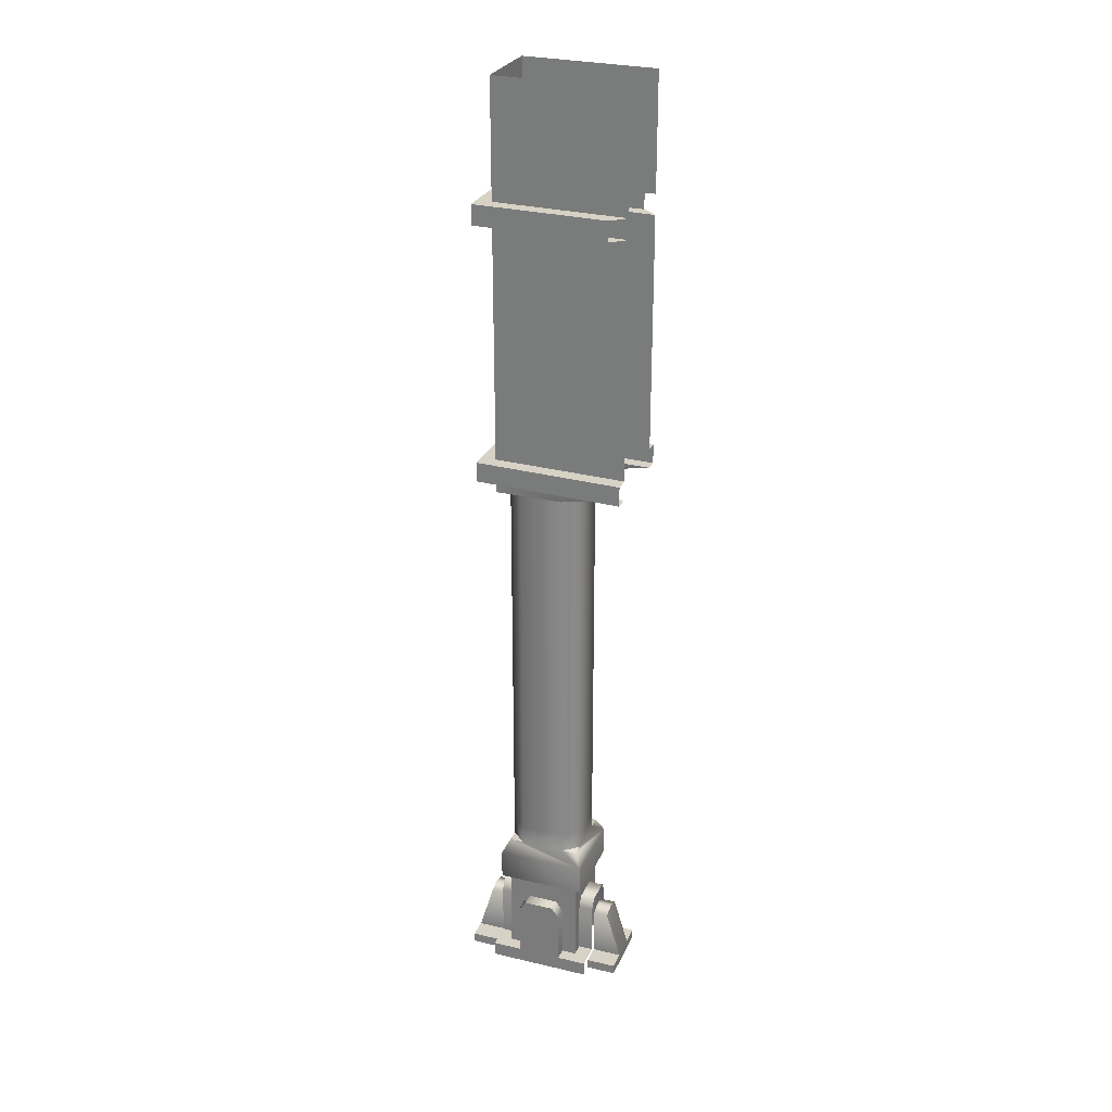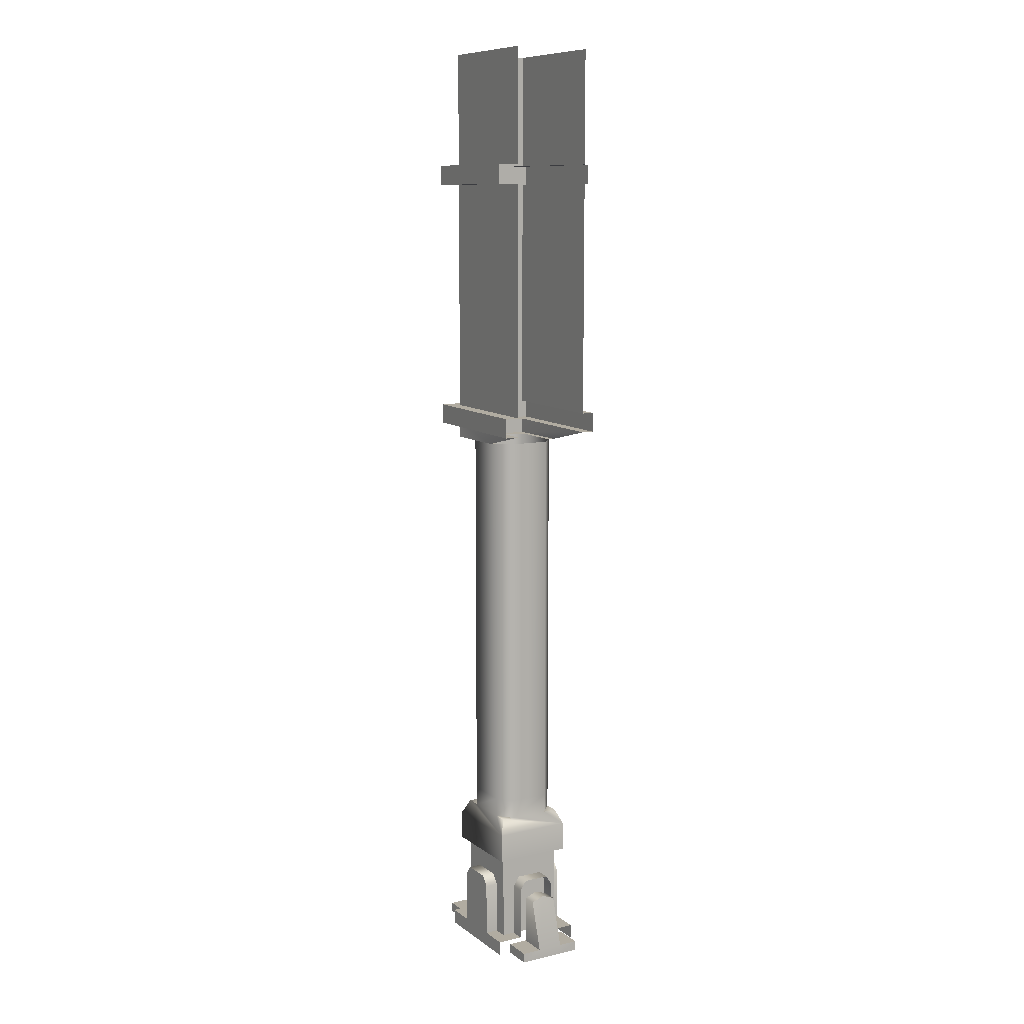
<metadata>
{"format":"obj","ext":"obj","renderer":"f3d","projection":"perspective","resolution":1024,"background":"white","views":[{"elev":27.3,"azim":24.5,"up":"+Y"},{"elev":10.2,"azim":64.0,"up":"+Y"}]}
</metadata>
<code>
g lair67
v 3278 1994 -363
v 3278 2293 -363
v 3261 2293 -583.9
v 3261 1994 -583.9
v 3244 -5.722 -527.1
v 3253 36.07 -416.6
v 3253 189.3 -416.6
v 3339 690.9 -386.3
v 3339 1576 -386.3
v 3295 1576 -419.9
v 3295 690.9 -419.9
v 3286 690.9 -530.4
v 3286 1576 -530.4
v 3325 1576 -570.4
v 3325 690.9 -570.4
v 3450 1576 -580.3
v 3494 1576 -546.7
v 3494 690.9 -546.7
v 3278 1618 -363
v 3650 1618 -377.7
v 3653 1618 -337.7
v 3240 1618 -322.9
v 3261 1618 -583.9
v 3278 1618 -363
v 3240 1618 -322.9
v 3216 1618 -617.5
v 3632 1618 -598.7
v 3261 1618 -583.9
v 3216 1618 -617.5
v 3630 1618 -632.2
v 3630 -5.722 -409.3
v 3626 -5.722 -464.5
v 3626 22.14 -464.5
v 3630 22.14 -409.3
v 3582 175.4 -498
v 3585 161.5 -461.2
v 3620 22.14 -538.1
v 3579 161.5 -534.9
v 3616 22.14 -593.4
v 3620 -5.722 -538.1
v 3616 -5.722 -593.4
v 3630 22.14 -409.3
v 3589 22.14 -406
v 3589 -5.722 -406
v 3630 -5.722 -409.3
v 3342 -5.722 -349.5
v 3467 -5.722 -359.3
v 3467 36.07 -359.3
v 3467 189.3 -359.3
v 3446 217.2 -357.7
v 3363 217.2 -351.2
v 3342 189.3 -349.5
v 3342 36.07 -349.5
v 3322 -5.722 -607.3
v 3239 -5.722 -600.7
v 3239 36.07 -600.7
v 3322 36.07 -607.3
v 3447 -5.722 -617.1
v 3322 189.3 -607.3
v 3343 217.2 -608.9
v 3426 217.2 -615.5
v 3447 189.3 -617.1
v 3447 36.07 -617.1
v 3158 -5.722 -557.4
v 3163 -5.722 -502.1
v 3163 22.14 -502.1
v 3158 22.14 -557.4
v 3207 175.4 -468.6
v 3204 161.5 -505.4
v 3169 22.14 -428.5
v 3210 161.5 -431.7
v 3173 22.14 -373.2
v 3169 -5.722 -428.5
v 3173 -5.722 -373.2
v 3158 22.14 -557.4
v 3200 22.14 -560.6
v 3200 -5.722 -560.6
v 3158 -5.722 -557.4
v 3239 36.07 -600.7
v 3239 -5.722 -600.7
v 3244 36.07 -527.1
v 3253 -5.722 -416.6
v 3259 -5.722 -343
v 3259 36.07 -343
v 3252 217.2 -435
v 3246 217.2 -508.7
v 3278 2335 -363
v 3650 2335 -377.7
v 3611 2335 -337.7
v 3244 189.3 -527.1
v 3588 2391 -632.2
v 3216 2391 -617.5
v 3261 2391 -583.9
v 3632 2391 -598.7
v 3216 2391 -617.5
v 3240 2391 -322.9
v 3278 2391 -363
v 3261 2391 -583.9
v 3240 2391 -322.9
v 3611 2391 -337.7
v 3650 2391 -377.7
v 3278 2391 -363
v 3216 2335 -617.5
v 3588 2335 -632.2
v 3632 2335 -598.7
v 3261 2335 -583.9
v 3240 2335 -322.9
v 3216 2335 -617.5
v 3261 2335 -583.9
v 3630 1673 -632.2
v 3216 1673 -617.5
v 3261 1673 -583.9
v 3450 690.9 -580.3
v 3464 690.9 -396.2
v 3259 36.07 -343
v 3259 -5.722 -343
v 3550 36.07 -365.9
v 3467 36.07 -359.3
v 3467 -5.722 -359.3
v 3550 -5.722 -365.9
v 3530 36.07 -623.6
v 3530 -5.722 -623.6
v 3240 2335 -322.9
v 3632 1673 -598.7
v 3240 1673 -322.9
v 3653 1673 -337.7
v 3650 1673 -377.7
v 3278 2335 -363
v 3650 1995 -377.7
v 3650 2293 -377.7
v 3278 2293 -363
v 3278 1994 -363
v 3261 1994 -583.9
v 3261 2293 -583.9
v 3632 2293 -598.7
v 3632 1995 -598.7
v 3278 1673 -363
v 3494 690.9 -546.7
v 3494 1576 -546.7
v 3503 1576 -436.2
v 3216 1673 -617.5
v 3240 1673 -322.9
v 3278 1673 -363
v 3261 1673 -583.9
v 3503 690.9 -436.2
v 3464 1576 -396.2
f 42 44 45
f 44 42 43
f 140 138 139
f 138 140 145
f 146 145 140
f 145 146 114
f 9 114 146
f 114 9 8
f 10 8 9
f 8 10 11
f 13 11 10
f 11 13 12
f 14 12 13
f 12 14 15
f 16 15 14
f 15 16 113
f 18 113 16
f 16 17 18
f 55 56 54
f 57 54 56
f 54 57 58
f 59 58 57
f 58 59 63
f 61 63 59
f 63 61 62
f 59 60 61
f 58 121 122
f 121 58 63
f 81 86 90
f 86 81 7
f 5 7 81
f 7 5 6
f 82 6 5
f 6 82 84
f 83 84 82
f 7 85 86
f 5 79 80
f 79 5 81
f 33 32 40
f 32 33 31
f 34 31 33
f 33 35 36
f 35 33 37
f 40 37 33
f 37 40 39
f 41 39 40
f 35 37 38
f 69 66 68
f 70 68 66
f 68 70 71
f 72 70 73
f 66 73 70
f 73 66 65
f 64 65 66
f 66 67 64
f 73 74 72
f 46 115 116
f 115 46 53
f 47 48 46
f 49 46 48
f 46 49 53
f 51 53 49
f 53 51 52
f 49 50 51
f 95 97 98
f 97 95 96
f 101 99 100
f 99 101 102
f 105 103 104
f 103 105 106
f 109 107 108
f 107 109 128
f 112 110 111
f 110 112 124
f 119 117 118
f 117 119 120
f 87 89 123
f 89 87 88
f 127 125 126
f 125 127 137
f 131 129 130
f 129 131 132
f 135 133 134
f 133 135 136
f 143 141 142
f 141 143 144
f 3 1 2
f 1 3 4
f 21 19 20
f 19 21 22
f 25 23 24
f 23 25 26
f 29 27 28
f 27 29 30
f 77 75 76
f 75 77 78
f 93 91 92
f 91 93 94
v 3278 1854 -363
v 3650 1854 -377.7
v 3650 1924 -377.7
v 3261 370.4 -583.9
v 3261 286.8 -583.9
v 3278 286.8 -363
v 3278 370.4 -363
v 3528 370.4 -382.7
v 3528 286.8 -382.7
v 3511 286.8 -603.6
v 3511 370.4 -603.6
v 3261 1924 -583.9
v 3632 1924 -598.7
v 3632 1854 -598.7
v 3261 1854 -583.9
v 3278 1924 -363
v 3261 1924 -583.9
v 3261 1854 -583.9
v 3278 1854 -363
v 3278 1924 -363
v 3363 217.2 -351.2
v 3360 217.2 -388
v 3339 189.3 -386.3
v 3322 36.07 -607.3
v 3325 36.07 -570.4
v 3325 189.3 -570.4
v 3286 36.07 -530.4
v 3244 36.07 -527.1
v 3244 189.3 -527.1
v 3650 2293 -377.7
v 3650 2335 -377.7
v 3278 2335 -363
v 3173 -5.722 -373.2
v 3214 -5.722 -376.5
v 3214 22.14 -376.5
v 3210 22.14 -431.7
v 3169 22.14 -428.5
v 3173 22.14 -373.2
v 3214 22.14 -376.5
v 3210 22.14 -431.7
v 3252 22.14 -435
v 3252 161.5 -435
v 3210 161.5 -431.7
v 3169 22.14 -428.5
v 3579 22.14 -534.9
v 3537 22.14 -531.6
v 3537 161.5 -531.6
v 3579 161.5 -534.9
v 3620 22.14 -538.1
v 3543 161.5 -457.9
v 3585 161.5 -461.2
v 3582 175.4 -498
v 3540 175.4 -494.8
v 3589 22.14 -406
v 3585 22.14 -461.2
v 3543 22.14 -457.9
v 3547 22.14 -402.7
v 3261 2572 -583.9
v 3278 2572 -363
v 3278 2641 -363
v 3261 2641 -583.9
v 3278 2572 -363
v 3650 2572 -377.7
v 3650 2641 -377.7
v 3278 2641 -363
v 3204 161.5 -505.4
v 3204 22.14 -505.4
v 3163 22.14 -502.1
v 3246 161.5 -508.7
v 3246 22.14 -508.7
v 3278 2293 -363
v 3589 -5.722 -406
v 3589 22.14 -406
v 3547 22.14 -402.7
v 3547 -5.722 -402.7
v 3574 22.14 -590.1
v 3574 -5.722 -590.1
v 3533 -5.722 -586.8
v 3533 22.14 -586.8
v 3579 22.14 -534.9
v 3574 22.14 -590.1
v 3533 22.14 -586.8
v 3537 22.14 -531.6
v 3579 161.5 -534.9
v 3537 161.5 -531.6
v 3589 22.14 -406
v 3630 22.14 -409.3
v 3626 22.14 -464.5
v 3585 22.14 -461.2
v 3574 22.14 -590.1
v 3616 22.14 -593.4
v 3616 -5.722 -593.4
v 3574 -5.722 -590.1
v 3579 22.14 -534.9
v 3620 22.14 -538.1
v 3616 22.14 -593.4
v 3574 22.14 -590.1
v 3536 189.3 -550
v 3494 189.3 -546.7
v 3496 217.2 -528.3
v 3537 217.2 -531.6
v 3536 36.07 -550
v 3494 36.07 -546.7
v 3494 189.3 -546.7
v 3536 189.3 -550
v 3537 217.2 -531.6
v 3496 217.2 -528.3
v 3501 217.2 -454.7
v 3543 217.2 -457.9
v 3544 36.07 -439.5
v 3503 36.07 -436.3
v 3506 36.07 -399.4
v 3550 36.07 -365.9
v 3447 36.07 -617.1
v 3450 36.07 -580.3
v 3491 36.07 -583.5
v 3530 36.07 -623.6
v 3342 189.3 -349.5
v 3339 189.3 -386.3
v 3339 36.07 -386.3
v 3632 2391 -598.7
v 3261 2391 -583.9
v 3261 2432 -583.9
v 3632 2432 -598.7
v 3342 36.07 -349.5
v 3322 189.3 -607.3
v 3325 189.3 -570.4
v 3346 217.2 -572.1
v 3261 2293 -583.9
v 3261 2335 -583.9
v 3632 2335 -598.7
v 3632 2293 -598.7
v 3261 2391 -583.9
v 3278 2391 -363
v 3278 2432 -363
v 3261 2432 -583.9
v 3256 22.14 -379.8
v 3252 22.14 -435
v 3210 22.14 -431.7
v 3210 161.5 -431.7
v 3252 161.5 -435
v 3249 175.4 -471.8
v 3278 1618 -363
v 3278 1576 -363
v 3466 1576 -377.7
v 3650 1618 -377.7
v 3585 22.14 -461.2
v 3585 161.5 -461.2
v 3543 161.5 -457.9
v 3543 22.14 -457.9
v 3626 22.14 -464.5
v 3246 161.5 -508.7
v 3204 161.5 -505.4
v 3207 175.4 -468.6
v 3650 1715 -377.7
v 3278 1715 -363
v 3278 1673 -363
v 3650 1673 -377.7
v 3261 1618 -583.9
v 3261 1576 -583.9
v 3278 1576 -363
v 3278 1618 -363
v 3200 22.14 -560.6
v 3204 22.14 -505.4
v 3246 22.14 -508.7
v 3242 22.14 -563.9
v 3200 -5.722 -560.6
v 3200 22.14 -560.6
v 3242 22.14 -563.9
v 3278 1715 -363
v 3261 1715 -583.9
v 3261 1673 -583.9
v 3278 1673 -363
v 3632 1618 -598.7
v 3448 1576 -598.7
v 3261 1576 -583.9
v 3261 1618 -583.9
v 3242 -5.722 -563.9
v 3214 22.14 -376.5
v 3214 -5.722 -376.5
v 3256 -5.722 -379.8
v 3256 22.14 -379.8
v 3214 22.14 -376.5
v 3261 1715 -583.9
v 3632 1715 -598.7
v 3632 1673 -598.7
v 3261 1673 -583.9
v 3200 22.14 -560.6
v 3158 22.14 -557.4
v 3163 22.14 -502.1
v 3447 189.3 -617.1
v 3450 189.3 -580.3
v 3450 36.07 -580.3
v 3343 217.2 -608.9
v 3239 36.07 -600.7
v 3283 36.07 -567.2
v 3325 36.07 -570.4
v 3322 36.07 -607.3
v 3342 36.07 -349.5
v 3339 36.07 -386.3
v 3298 36.07 -383.1
v 3259 36.07 -343
v 3173 22.14 -373.2
v 3342 189.3 -349.5
v 3446 217.2 -357.7
v 3443 217.2 -394.5
v 3360 217.2 -388
v 3278 2293 -363
v 3278 2335 -363
v 3261 2335 -583.9
v 3261 2293 -583.9
v 3278 2391 -363
v 3650 2391 -377.7
v 3650 2432 -377.7
v 3278 2432 -363
v 3503 189.3 -436.3
v 3503 36.07 -436.3
v 3544 36.07 -439.5
v 3295 189.3 -419.9
v 3253 189.3 -416.6
v 3253 36.07 -416.6
v 3363 217.2 -351.2
v 3467 189.3 -359.3
v 3464 189.3 -396.2
v 3443 217.2 -394.5
v 3528 286.8 -382.7
v 3528 370.4 -382.7
v 3278 370.4 -363
v 3278 286.8 -363
v 3295 36.07 -419.9
v 3293 217.2 -438.3
v 3252 217.2 -435
v 3253 189.3 -416.6
v 3446 217.2 -357.7
v 3295 189.3 -419.9
v 3467 36.07 -359.3
v 3464 36.07 -396.2
v 3464 189.3 -396.2
v 3261 286.8 -583.9
v 3261 370.4 -583.9
v 3511 370.4 -603.6
v 3511 286.8 -603.6
v 3322 189.3 -607.3
v 3288 217.2 -511.9
v 3246 217.2 -508.7
v 3252 217.2 -435
v 3204 22.14 -505.4
v 3286 189.3 -530.4
v 3464 36.07 -396.2
v 3467 36.07 -359.3
v 3543 217.2 -457.9
v 3501 217.2 -454.7
v 3503 189.3 -436.3
v 3544 189.3 -439.5
v 3447 36.07 -617.1
v 3293 217.2 -438.3
v 3244 36.07 -527.1
v 3286 36.07 -530.4
v 3283 36.07 -567.2
v 3544 189.3 -439.5
v 3295 36.07 -419.9
v 3253 36.07 -416.6
v 3259 36.07 -343
v 3298 36.07 -383.1
v 3467 189.3 -359.3
v 3530 36.07 -623.6
v 3491 36.07 -583.5
v 3494 36.07 -546.7
v 3536 36.07 -550
v 3261 2641 -583.9
v 3632 2641 -598.7
v 3632 2572 -598.7
v 3286 189.3 -530.4
v 3244 189.3 -527.1
v 3246 217.2 -508.7
v 3288 217.2 -511.9
v 3239 36.07 -600.7
v 3450 189.3 -580.3
v 3447 189.3 -617.1
v 3426 217.2 -615.5
v 3429 217.2 -578.6
v 3429 217.2 -578.6
v 3426 217.2 -615.5
v 3343 217.2 -608.9
v 3261 2572 -583.9
v 3346 217.2 -572.1
f 164 162 163
f 162 164 165
f 300 298 299
f 298 300 288
f 286 288 300
f 288 286 287
f 192 193 191
f 194 191 193
f 191 194 195
f 198 196 197
f 196 198 199
f 230 199 198
f 199 230 231
f 147 149 166
f 149 147 148
f 169 167 168
f 167 169 350
f 172 170 171
f 170 172 389
f 175 173 174
f 173 175 394
f 178 176 177
f 176 178 217
f 181 179 180
f 179 181 349
f 184 182 183
f 182 184 185
f 187 188 186
f 189 186 188
f 186 189 190
f 202 200 201
f 200 202 203
f 206 204 205
f 204 206 207
f 210 208 209
f 208 210 211
f 215 216 212
f 213 212 216
f 212 213 214
f 220 218 219
f 218 220 221
f 224 222 223
f 222 224 225
f 228 226 227
f 226 228 229
f 234 232 233
f 232 234 235
f 238 236 237
f 236 238 239
f 242 240 241
f 240 242 243
f 246 244 245
f 244 246 247
f 250 248 249
f 248 250 251
f 254 252 253
f 252 254 255
f 258 256 257
f 256 258 259
f 396 259 258
f 258 395 396
f 262 260 261
f 260 262 263
f 266 264 265
f 264 266 271
f 269 267 268
f 267 269 270
f 274 272 273
f 272 274 340
f 277 275 276
f 275 277 278
f 281 279 280
f 279 281 282
f 285 283 284
f 283 285 329
f 291 289 290
f 289 291 292
f 297 294 293
f 295 293 294
f 293 295 296
f 303 301 302
f 301 303 304
f 307 305 306
f 305 307 308
f 311 309 310
f 309 311 312
f 315 313 314
f 313 315 324
f 318 316 317
f 316 318 319
f 322 320 321
f 320 322 323
f 327 325 326
f 325 327 328
f 332 330 331
f 330 332 333
f 336 334 335
f 334 336 393
f 339 337 338
f 337 339 401
f 343 341 342
f 341 343 344
f 347 345 346
f 345 347 348
f 353 351 352
f 351 353 368
f 356 354 355
f 354 356 357
f 360 358 359
f 358 360 361
f 364 362 363
f 362 364 406
f 367 365 366
f 365 367 376
f 371 369 370
f 369 371 380
f 374 372 373
f 372 374 375
f 379 377 378
f 377 379 381
f 384 382 383
f 382 384 411
f 387 385 386
f 385 387 388
f 392 390 391
f 390 392 402
f 418 416 417
f 416 418 431
f 421 419 420
f 419 421 422
f 403 405 423
f 405 403 404
f 426 424 425
f 424 426 427
f 430 428 429
f 428 430 432
f 152 150 151
f 150 152 153
f 156 154 155
f 154 156 157
f 160 158 159
f 158 160 161
f 399 397 398
f 397 399 400
f 409 407 408
f 407 409 410
f 414 412 413
f 412 414 415
v 3278 370.4 -363
v 3295 412.2 -419.9
v 3286 412.2 -530.4
v 3298 412.2 -383.1
v 3283 412.2 -567.2
v 3278 1576 -363
v 3339 1576 -386.3
v 3464 1576 -396.2
v 3503 635.1 -436.2
v 3503 690.9 -436.2
v 3464 690.9 -396.2
v 3511 370.4 -603.6
v 3506 412.2 -399.4
v 3528 370.4 -382.7
v 3261 370.4 -583.9
v 3298 1576 -383.1
v 3503 412.2 -436.2
v 3261 370.4 -583.9
v 3283 412.2 -567.2
v 3325 412.2 -570.4
v 3464 635.1 -396.2
v 3298 412.2 -383.1
v 3528 370.4 -382.7
v 3339 412.2 -386.3
v 3464 412.2 -396.2
v 3506 412.2 -399.4
v 3278 370.4 -363
v 3448 1576 -598.7
v 3283 1576 -567.2
v 3261 1576 -583.9
v 3325 1576 -570.4
v 3450 1576 -580.3
v 3466 1576 -377.7
v 3494 412.2 -546.7
v 3491 412.2 -583.5
v 3261 1576 -583.9
v 3298 1576 -383.1
v 3278 1576 -363
v 3295 1576 -419.9
v 3286 1576 -530.4
v 3283 1576 -567.2
v 3295 1576 -419.9
v 3339 1576 -386.3
v 3298 1576 -383.1
v 3325 1576 -570.4
v 3286 1576 -530.4
v 3283 1576 -567.2
v 3450 412.2 -580.3
v 3450 467.9 -580.3
v 3494 467.9 -546.7
v 3494 412.2 -546.7
v 3325 467.9 -570.4
v 3325 412.2 -570.4
v 3286 412.2 -530.4
v 3286 468 -530.4
v 3295 467.9 -419.9
v 3295 412.2 -419.9
v 3339 412.2 -386.3
v 3339 468 -386.3
v 3503 467.9 -436.2
v 3464 467.9 -396.2
v 3464 412.2 -396.2
v 3503 412.2 -436.2
v 3503 467.9 -436.2
v 3503 412.2 -436.2
v 3491 412.2 -583.5
v 3511 370.4 -603.6
v 3450 412.2 -580.3
v 3339 635.1 -386.3
v 3339 690.9 -386.3
v 3295 690.9 -419.9
v 3295 635.1 -419.9
v 3286 635.1 -530.4
v 3286 690.9 -530.4
v 3325 690.9 -570.4
v 3325 635.1 -570.4
v 3494 690.9 -546.7
v 3494 635.1 -546.7
v 3450 635.1 -580.3
v 3450 690.9 -580.3
v 3494 635.1 -546.7
v 3494 690.9 -546.7
f 474 475 476
f 511 509 510
f 509 511 512
f 508 512 511
f 512 508 507
f 505 507 508
f 507 505 506
f 504 506 505
f 506 504 503
f 501 503 504
f 503 501 502
f 453 502 501
f 502 453 443
f 441 443 453
f 443 441 442
f 513 442 441
f 442 513 514
f 488 490 491
f 490 488 489
f 486 488 487
f 488 486 489
f 486 484 485
f 484 486 487
f 480 484 481
f 484 480 485
f 482 480 481
f 480 482 483
f 497 482 496
f 482 497 483
f 491 490 493
f 494 493 490
f 493 494 492
f 495 492 494
f 434 435 433
f 437 433 435
f 433 437 447
f 433 436 434
f 448 439 438
f 440 438 439
f 438 440 465
f 466 449 444
f 445 444 449
f 444 445 446
f 444 467 466
f 452 450 451
f 450 452 500
f 450 498 499
f 498 450 500
f 455 454 459
f 454 455 456
f 457 456 455
f 455 458 457
f 464 463 460
f 461 460 463
f 460 461 462
f 472 471 468
f 469 468 471
f 468 469 470
f 468 473 472
f 477 478 479
v 3503 635.1 -436.2
v 3503 467.9 -436.2
v 3494 467.9 -546.7
v 3295 635.1 -419.9
v 3295 467.9 -419.9
v 3339 468 -386.3
v 3339 635.1 -386.3
v 3286 635.1 -530.4
v 3286 468 -530.4
v 3494 635.1 -546.7
v 3464 467.9 -396.2
v 3464 635.1 -396.2
v 3325 467.9 -570.4
v 3325 635.1 -570.4
v 3450 635.1 -580.3
v 3494 635.1 -546.7
v 3494 467.9 -546.7
v 3450 467.9 -580.3
f 515 517 524
f 517 515 516
f 526 516 515
f 516 526 525
f 521 525 526
f 525 521 520
f 518 520 521
f 520 518 519
f 522 519 518
f 519 522 523
f 528 523 522
f 523 528 527
f 529 527 528
f 527 529 532
f 530 532 529
f 532 530 531
v 3216 1673 -617.5
v 3630 1673 -632.2
v 3630 1618 -632.2
v 3653 1673 -337.7
v 3240 1673 -322.9
v 3240 1618 -322.9
v 3653 1618 -337.7
v 3278 1924 -363
v 3278 1994 -363
v 3261 1994 -583.9
v 3216 1618 -617.5
v 3240 1618 -322.9
v 3240 1673 -322.9
v 3216 1673 -617.5
v 3632 1995 -598.7
v 3632 1924 -598.7
v 3261 1924 -583.9
v 3261 1994 -583.9
v 3261 1924 -583.9
v 3650 1995 -377.7
v 3278 1994 -363
v 3278 1924 -363
v 3650 1924 -377.7
v 3216 1618 -617.5
v 3650 2641 -377.7
v 3650 2711 -377.7
v 3278 2711 -363
v 3611 2391 -337.7
v 3240 2391 -322.9
v 3240 2335 -322.9
v 3261 2711 -583.9
v 3261 2641 -583.9
v 3278 2641 -363
v 3632 2711 -598.7
v 3632 2641 -598.7
v 3261 2641 -583.9
v 3611 2335 -337.7
v 3216 2391 -617.5
v 3588 2391 -632.2
v 3588 2335 -632.2
v 3216 2335 -617.5
v 3240 2391 -322.9
v 3216 2391 -617.5
v 3216 2335 -617.5
v 3240 2335 -322.9
v 3278 2641 -363
v 3278 2711 -363
v 3261 2711 -583.9
f 535 533 534
f 533 535 556
f 538 536 537
f 536 538 539
f 542 540 541
f 540 542 551
f 545 543 544
f 543 545 546
f 549 547 548
f 547 549 550
f 554 552 553
f 552 554 555
f 559 557 558
f 557 559 578
f 562 560 561
f 560 562 569
f 565 563 564
f 563 565 579
f 568 566 567
f 566 568 580
f 572 570 571
f 570 572 573
f 576 574 575
f 574 576 577
v 3506 36.07 -399.4
v 3491 36.07 -583.5
v 3491 286.8 -583.5
v 3283 286.8 -567.2
v 3491 286.8 -583.5
v 3491 36.07 -583.5
v 3278 2432 -363
v 3278 2572 -363
v 3261 2572 -583.9
v 3261 2432 -583.9
v 3650 2432 -377.7
v 3650 2572 -377.7
v 3278 2572 -363
v 3278 2432 -363
v 3261 2432 -583.9
v 3261 2572 -583.9
v 3632 2572 -598.7
v 3632 2432 -598.7
v 3283 36.07 -567.2
v 3506 286.8 -399.4
v 3278 1715 -363
v 3278 1854 -363
v 3261 1854 -583.9
v 3278 1854 -363
v 3278 1715 -363
v 3650 1715 -377.7
v 3650 1854 -377.7
v 3283 36.07 -567.2
v 3298 36.07 -383.1
v 3298 286.8 -383.1
v 3506 286.8 -399.4
v 3298 286.8 -383.1
v 3298 36.07 -383.1
v 3506 36.07 -399.4
v 3283 286.8 -567.2
v 3632 1854 -598.7
v 3632 1715 -598.7
v 3261 1715 -583.9
v 3261 1715 -583.9
v 3261 1854 -583.9
f 583 581 582
f 581 583 600
f 586 584 585
f 584 586 599
f 589 587 588
f 587 589 590
f 593 591 592
f 591 593 594
f 597 595 596
f 595 597 598
f 603 601 602
f 601 603 619
f 606 604 605
f 604 606 607
f 610 608 609
f 608 610 615
f 613 611 612
f 611 613 614
f 618 616 617
f 616 618 620
v 3528 286.8 -382.7
v 3506 286.8 -399.4
v 3491 286.8 -583.5
v 3286 412.2 -530.4
v 3325 412.2 -570.4
v 3283 412.2 -567.2
v 3511 286.8 -603.6
v 3450 412.2 -580.3
v 3494 412.2 -546.7
v 3491 412.2 -583.5
v 3298 286.8 -383.1
v 3278 286.8 -363
v 3261 286.8 -583.9
v 3503 412.2 -436.2
v 3464 412.2 -396.2
v 3506 412.2 -399.4
v 3283 286.8 -567.2
v 3511 286.8 -603.6
v 3491 286.8 -583.5
v 3506 286.8 -399.4
v 3528 286.8 -382.7
v 3339 412.2 -386.3
v 3295 412.2 -419.9
v 3298 412.2 -383.1
f 624 625 626
f 632 640 641
f 640 632 631
f 633 631 632
f 631 633 637
f 638 637 633
f 637 638 639
f 623 621 622
f 621 623 627
f 628 629 630
f 634 635 636
f 642 643 644

</code>
